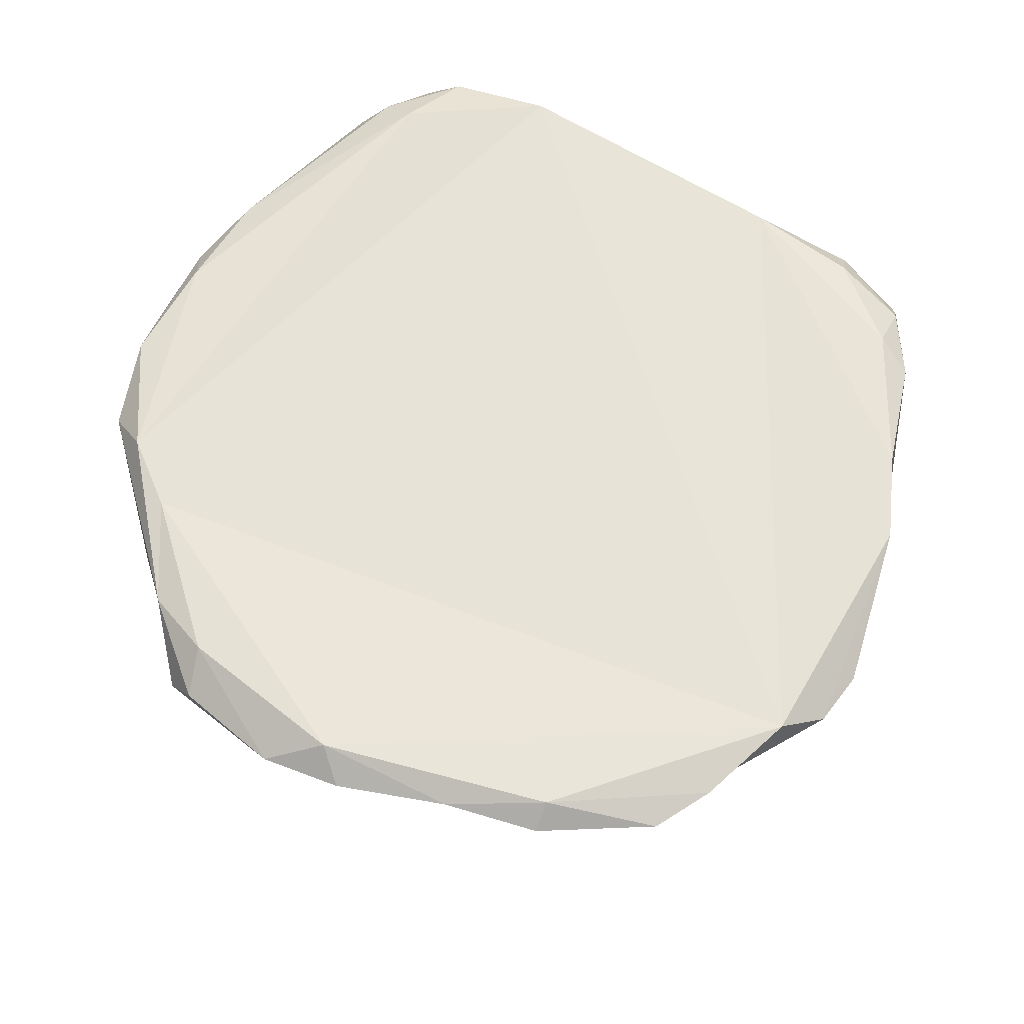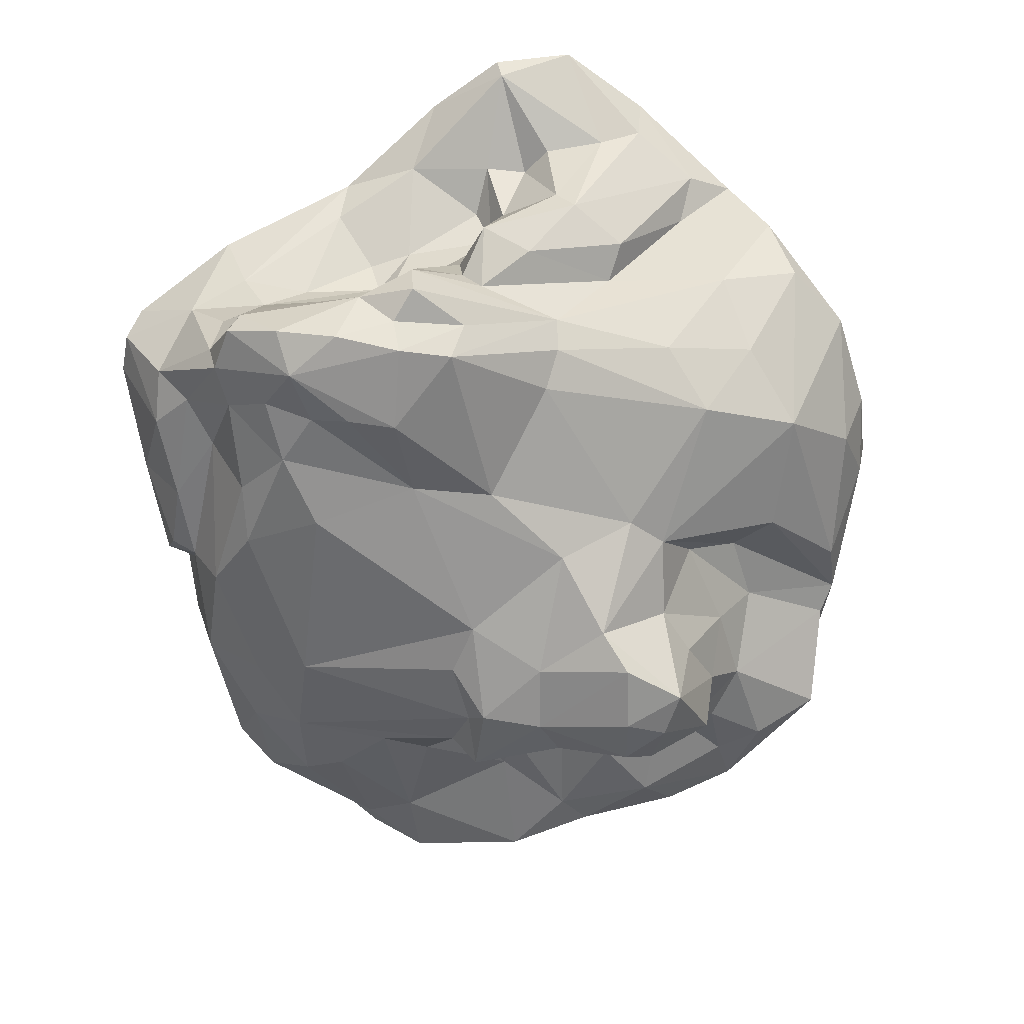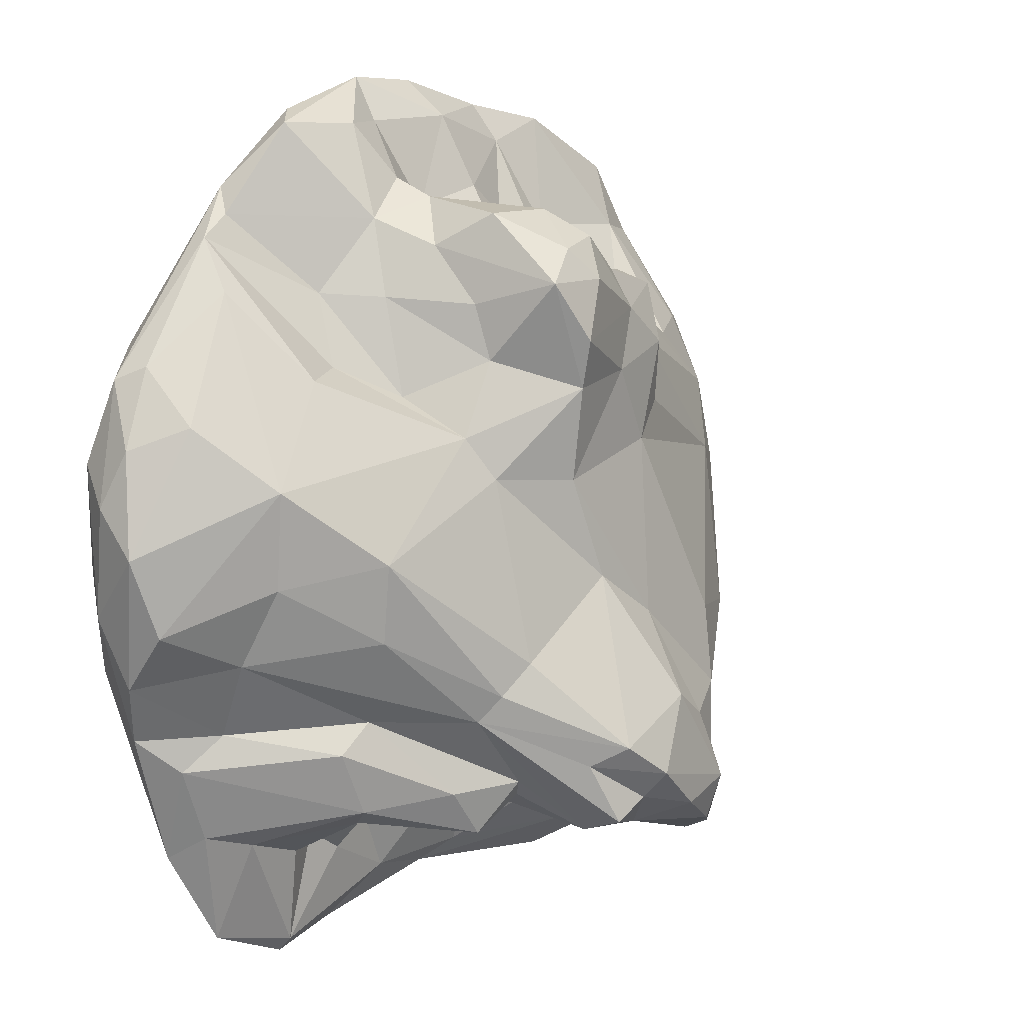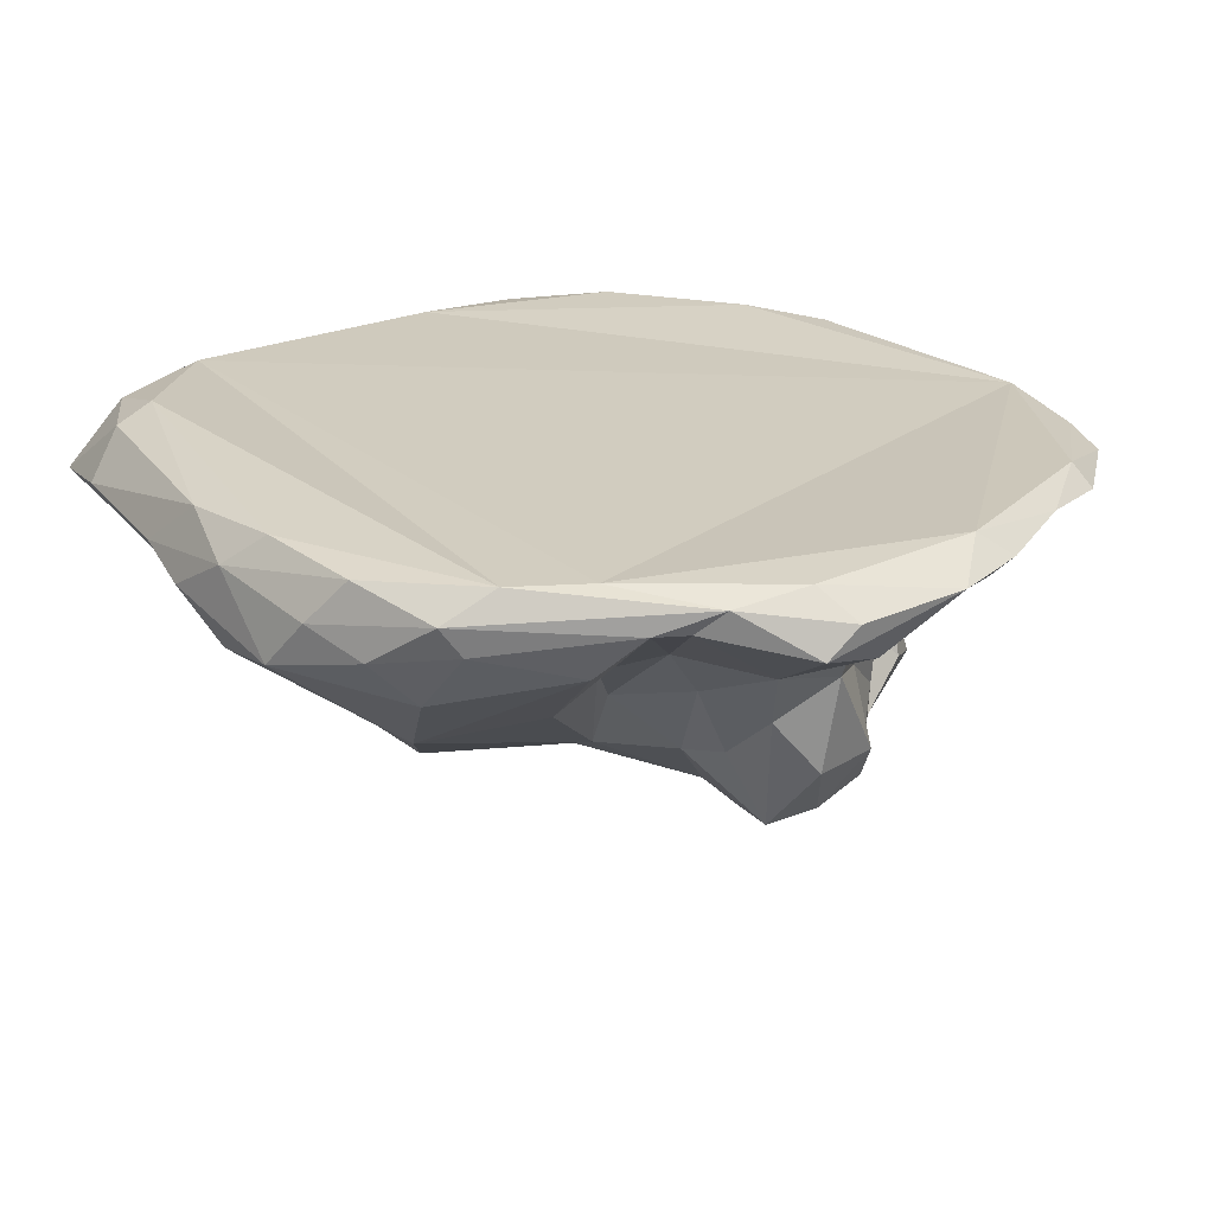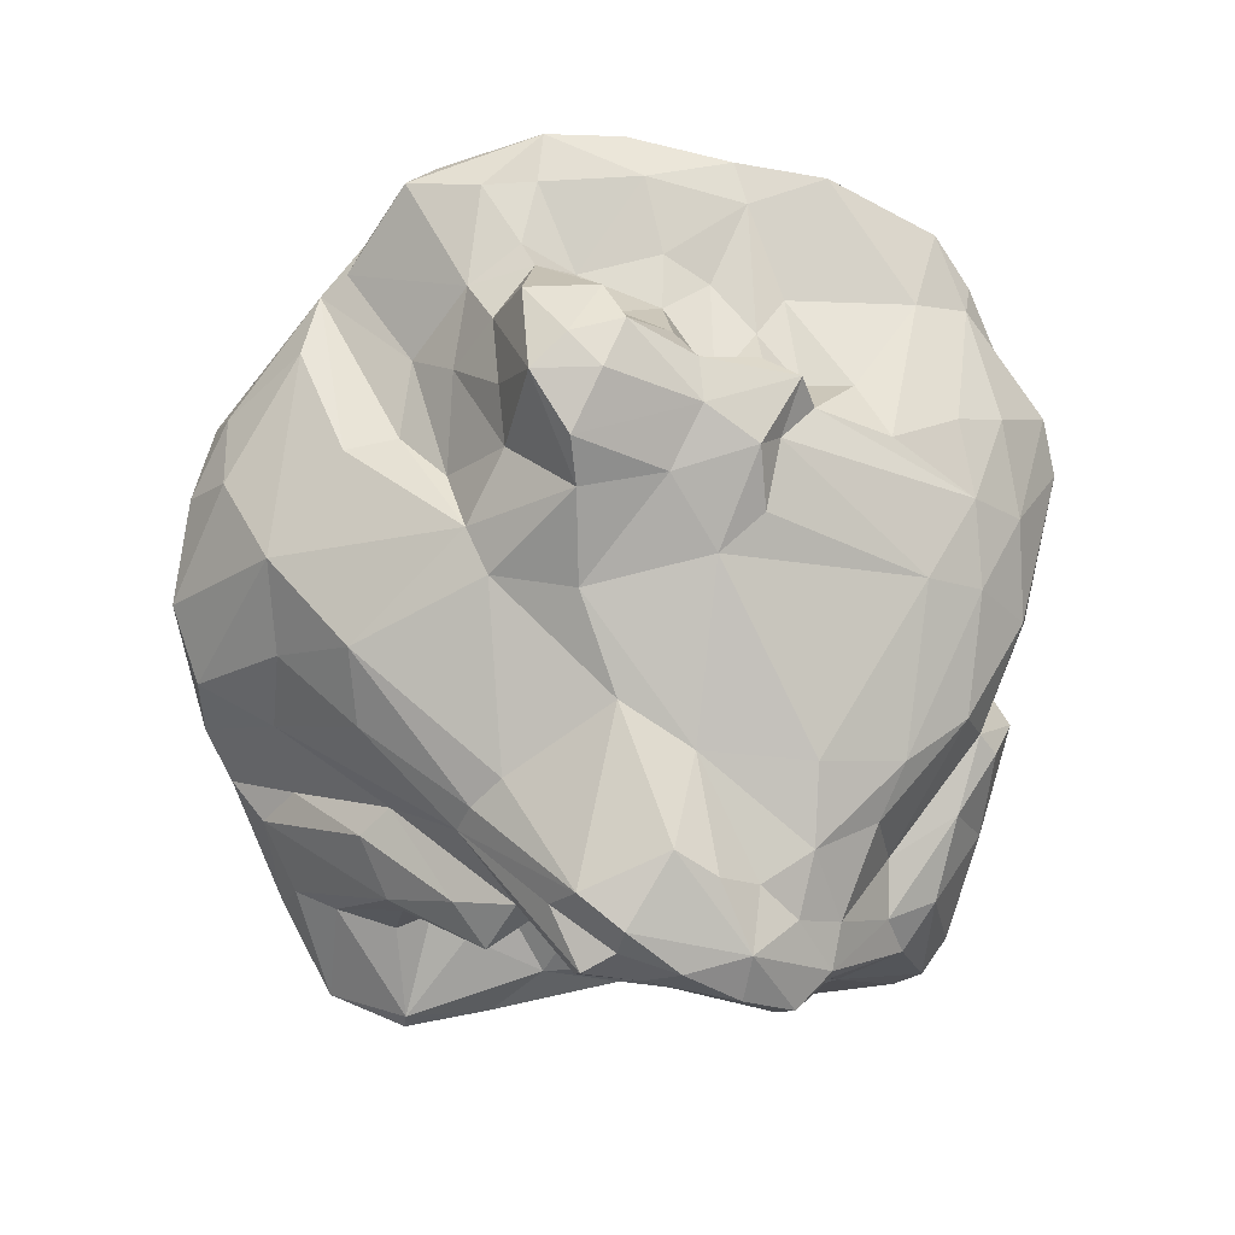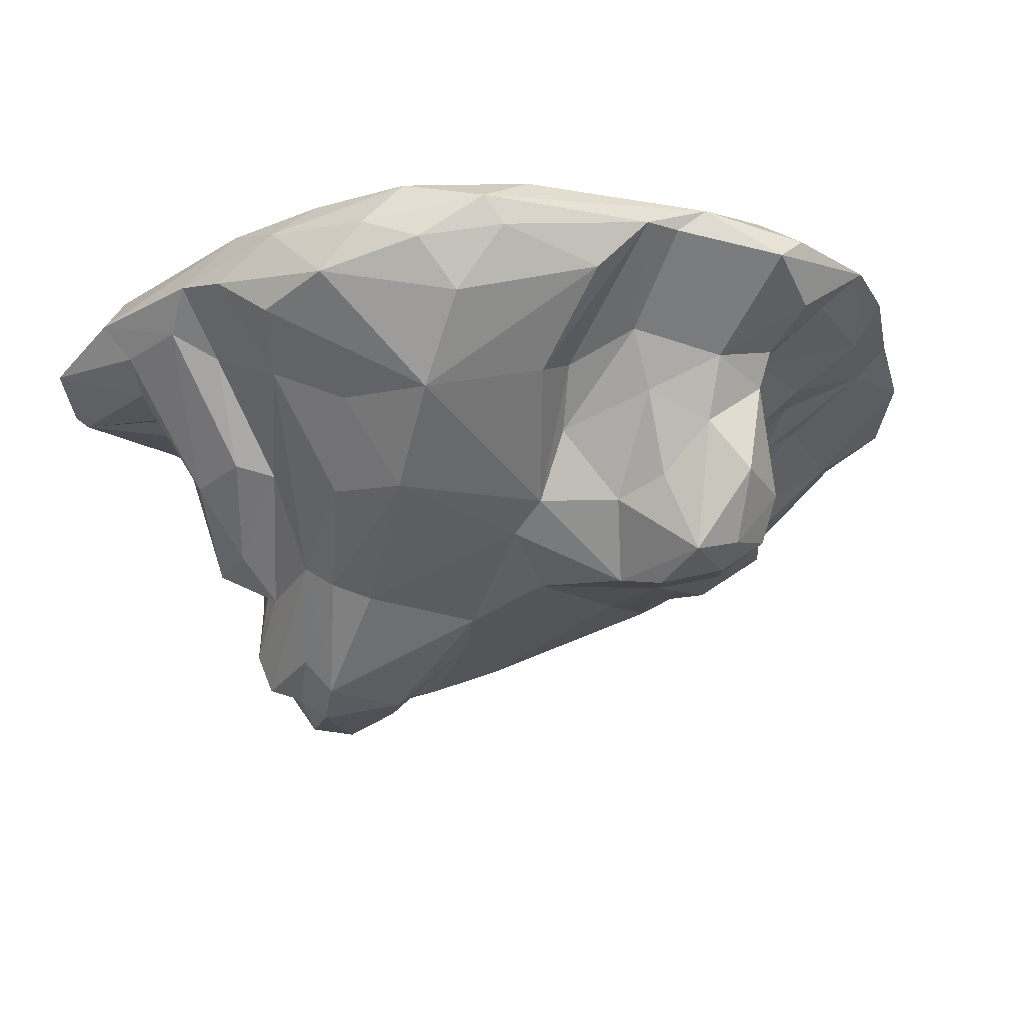
<metadata>
{"format":"obj","ext":"obj","renderer":"f3d","projection":"perspective","resolution":1024,"background":"white","views":[{"elev":60.6,"azim":26.3,"up":"+Y"},{"elev":-79.2,"azim":-150.2,"up":"+Y"},{"elev":12.2,"azim":-48.5,"up":"+Z"},{"elev":24.1,"azim":-48.0,"up":"+Y"},{"elev":-77.4,"azim":2.3,"up":"+Y"},{"elev":-23.0,"azim":-62.8,"up":"+Y"}]}
</metadata>
<code>
v 119.8 35.18 -344.8
v -142.6 -222.2 -162.8
v 24.03 20.78 403.4
v 165.4 -169.4 207.4
v 7.67 -102.2 -270.6
v -0.5103 -250.9 -46.1
v -334.7 -34.04 -204.8
v 126.4 -55.51 -389.5
v -310.6 -90.81 -99.56
v 0.2926 42.81 380.9
v 319.2 -108.9 -127.4
v 93.79 -306.3 -295.6
v -358.8 13.18 154.1
v 276.7 -29.99 247.8
v -145.4 47.72 -367.6
v 393.5 -0.3587 136.4
v -40.44 -317.2 -191.7
v -29.74 -258.6 178.8
v -326.1 -0.03875 -296.4
v -86.82 -187.7 160.3
v -135 -12.09 -406
v 316.2 -119.6 87.61
v -367.5 42.11 -20.64
v 80.72 -216.5 195.3
v 378.9 27.33 -58.2
v -129 -239.2 -138.1
v 9.769 -48.5 -355.1
v -23.68 -42.4 287.8
v 124.4 -101.2 -348.7
v -343.4 -69.01 118.5
v 231 -160.2 -222.8
v -255.6 6.486 272.3
v 228.5 -173.1 -275
v -66.79 -173.4 291.9
v -213.5 -144.9 -248.4
v -103.6 -32.48 369
v 302.7 -158.5 -99.18
v -153 37.33 344
v 166.4 -246.1 -107.4
v -317.7 40.02 178.8
v -82.78 -35.77 -360.5
v 347.6 -61.6 147
v -117.2 -43.31 -285.2
v -132.5 -100.2 215.5
v 203.4 31.28 337.3
v -82.66 -215.9 -247.3
v 88.13 -225 69.42
v -383.7 -23 -118.3
v 0.7075 -176 291.5
v 41.4 -313.6 -158.7
v 50.96 -71.22 258.2
v 288 11.4 -309.1
v 160.2 -260 -180.6
v 78.33 -193.9 230.4
v -300.5 -135.4 62.77
v -261.5 58.71 -289
v 172.9 -251.5 -292.1
v 159.6 -35.39 257
v 50.19 -230.5 140.7
v -309.5 -34.11 -274
v 115.6 -202.7 -320.5
v 137.2 -104 207.4
v -105.2 -210.9 55.77
v 350 33.01 -134.3
v 176.5 -150.1 176.9
v 10.63 -282 -283.1
v -69.98 -55.41 318.3
v 244.2 -128.2 146.1
v 329 11.47 255.8
v -124.1 -204.6 -277.3
v -90.21 -172.2 211
v 243.2 -207.2 -121.7
v 1.474 -137.2 -261.5
v -387.5 12.33 -57.47
v 93.62 -106.7 197
v -118.1 -72.53 284.7
v -400.4 -49.12 6.163
v 323.7 -9.87 237.8
v -228.4 -194.9 -5.203
v 139.4 -272.8 -318.2
v 356.2 -36.31 -139.7
v 145.1 -184.2 157.9
v -271.6 -36.96 227.7
v 290.8 -67.09 -332.5
v 40.43 -10.81 369.8
v -151.6 -199.9 -234.3
v -231.4 -108.1 150.2
v 269.6 -165.4 28.64
v -239 38.58 -359.9
v -206 -144.8 -163.5
v 19.68 -215.5 267.8
v -151.5 -45.2 -321.7
v -46.71 -213.6 -275.7
v -213.1 -42.17 -398.3
v 120.9 22.55 376.4
v -28.89 -238.3 47.55
v -82.23 -159.1 -254.4
v -285.5 -19.51 -382.1
v 289.4 33.78 -261.2
v 363.3 19.86 169.8
v -172 -12.27 371.9
v 63.28 -255.7 -91.14
v -61.83 -243.6 232.5
v -142.8 -86.97 -272.5
v 273.4 -145 -269.9
v -184 -83.23 154.8
v -118.3 -73.71 -253.9
v 12.95 -113.1 261.5
v 298.7 6.913 305.2
v -40.47 -306 -265.6
v 185.8 -115.5 -350.4
v 360.9 -89.6 -31.59
v -375 35.04 77.87
v -225.6 -185.4 -78.51
v -215.8 -55.14 -306.1
v 321.7 -75.87 -232
v -6.352 2.61 -371.7
v 103.4 -315.8 -252.6
v -360.5 38.22 -117
v -184.2 -42.38 -298.4
v 169.4 -84.72 187.6
v 213.7 -1.945 -359.8
v -28.9 -230.5 260.6
v 215.7 -89.94 186.4
v -54.84 -11.6 368.6
v -293 42.35 -298.7
v 182.4 -239.2 -252.7
v -380.9 -63.19 -65.02
v -64.42 -290.1 -209.4
v -35.69 -70.54 -285.4
v 295.7 -133.3 -193.9
v -140.9 -128.8 127.1
v 204 12.44 359.4
v -298.5 -127.1 -26.45
v -27 -247.4 134.1
v 340.4 -23.7 -115.1
v 155.2 -167.6 -325
v -144.2 13.05 382.2
v -123.2 -189.9 93.64
v 126.9 -214.7 158.4
v -215.6 27.65 314.4
v -235.1 -139.4 -189.9
v -1.381 -330.8 -222.6
v 130.6 -158.8 223
v -394.2 -4.393 45.55
v 94.34 -37.04 273.7
v 323.5 18.54 -243.9
v -302.3 -54.45 -172.1
v -94.6 -126.8 261.7
v 132.8 -61.64 231.3
v -9.087 -309.4 -248
v 172.7 -221.9 -309.1
v -380.9 -26.24 97.76
v 359.6 -84.66 60.97
v -202.1 -124.7 -265.6
v -1.153 -227.6 -265.3
v -261.9 39.11 227.2
v -57.83 -85.98 301.5
v 242.6 -150.4 -313.5
v 129.8 -207.9 99.83
v 402.9 -3.669 84.2
v -12.21 -21.57 -379
v 144.5 -272 -238.2
v -46.17 -268.3 -279.7
v 54.14 -39.3 302.5
v 220.1 27.98 -329.4
v -215.8 -29.77 -412.6
v -230.2 5.542 291.5
v 58.1 -151.1 246.5
v 114.9 -137.9 -317.7
v -269.8 -54.32 -285.9
v -0.8577 -244.7 232
v 218.3 -215.1 -172.8
v 78.08 -308.3 -185.8
v 280.6 -38.19 -347.7
v -365.4 -5.362 -173.2
v -100.2 -248.4 -111.2
v 266.4 -84.2 -359.5
v 122.6 -258.6 -324.3
v 74.41 -104.6 -306.1
v 334.4 -100.2 -148.8
v 131.1 0.01616 340.6
v 319.4 -134.3 9.622
v 44.63 -324.7 -263.8
v 4.989 -71.87 -294.2
v 241.5 -66.33 -375.1
v -171.5 -52.88 218.8
v -94.44 -229.2 -229.5
v 305.5 -92.16 153.8
v 112.6 -280.1 -202.8
v -343.9 -13.06 166.8
v -48.3 18.36 408.6
g iceChunk1_5_collision
f 79 177 63
f 61 66 73
f 31 33 131
f 7 60 35
f 39 88 47
f 54 4 144
f 23 40 56
f 87 55 139
f 122 8 117
f 81 175 147
f 148 90 9
f 30 77 55
f 14 124 68
f 37 183 72
f 16 78 42
f 179 66 61
f 17 50 6
f 20 71 44
f 45 10 95
f 126 19 119
f 154 112 161
f 112 25 161
f 151 184 143
f 114 2 26
f 20 103 71
f 102 39 47
f 155 171 115
f 180 27 29
f 6 63 177
f 96 63 6
f 94 115 171
f 167 98 89
f 65 82 22
f 14 68 189
f 13 113 145
f 119 19 176
f 47 88 160
f 123 34 103
f 64 81 147
f 2 17 26
f 6 177 17
f 117 21 15
f 21 162 41
f 58 133 182
f 168 76 101
f 8 29 162
f 84 116 105
f 153 30 191
f 87 139 106
f 31 127 33
f 53 39 102
f 32 191 83
f 32 141 13
f 111 178 159
f 159 152 111
f 67 28 125
f 158 49 108
f 7 35 142
f 70 155 104
f 36 67 125
f 38 192 10
f 37 31 11
f 112 11 136
f 168 101 141
f 101 192 138
f 127 31 173
f 173 31 37
f 40 113 13
f 13 141 40
f 41 27 130
f 73 97 107
f 16 42 154
f 22 189 68
f 41 130 43
f 104 155 120
f 168 187 76
f 106 32 87
f 58 14 133
f 14 189 78
f 35 70 86
f 2 129 17
f 59 47 140
f 102 47 96
f 99 1 64
f 176 48 74
f 9 48 148
f 18 24 172
f 54 24 4
f 143 118 50
f 102 174 190
f 108 169 51
f 85 28 165
f 175 122 52
f 127 173 53
f 118 190 174
f 24 54 91
f 108 91 169
f 139 55 79
f 55 128 134
f 167 89 15
f 57 163 118
f 152 179 61
f 182 146 150
f 51 169 75
f 18 59 24
f 20 135 103
f 19 60 7
f 98 94 171
f 137 111 152
f 29 170 180
f 62 65 121
f 75 150 146
f 135 20 139
f 20 132 139
f 64 100 25
f 25 112 136
f 4 65 62
f 4 82 65
f 93 97 73
f 188 164 2
f 34 49 158
f 103 34 149
f 65 68 124
f 22 68 65
f 64 1 100
f 100 157 10
f 188 86 70
f 97 70 104
f 34 158 149
f 36 76 67
f 39 72 88
f 72 39 53
f 170 73 5
f 73 107 130
f 113 74 145
f 56 119 23
f 54 144 75
f 150 75 62
f 76 149 158
f 76 44 149
f 48 77 74
f 77 128 55
f 1 117 15
f 78 109 14
f 55 134 79
f 9 2 114
f 80 57 118
f 179 12 66
f 136 11 81
f 131 105 116
f 82 4 140
f 47 160 140
f 83 30 55
f 191 30 83
f 122 186 8
f 8 186 111
f 125 28 85
f 3 95 10
f 188 90 86
f 90 148 142
f 32 83 87
f 87 83 55
f 88 22 82
f 183 88 72
f 89 56 15
f 89 98 126
f 90 188 2
f 9 90 2
f 49 91 108
f 34 123 49
f 41 43 92
f 94 41 92
f 1 15 100
f 66 156 73
f 151 66 184
f 94 21 41
f 21 167 15
f 95 3 85
f 182 85 165
f 96 47 59
f 63 96 135
f 97 93 46
f 46 70 97
f 126 98 19
f 19 98 60
f 99 52 166
f 147 99 64
f 78 16 100
f 25 100 16
f 192 101 36
f 76 36 101
f 6 102 96
f 102 6 50
f 103 135 18
f 18 172 103
f 104 107 97
f 107 104 92
f 15 56 40
f 105 131 33
f 178 105 159
f 187 32 106
f 44 132 20
f 43 130 107
f 92 43 107
f 108 51 28
f 108 28 158
f 69 45 109
f 133 45 95
f 66 110 164
f 110 2 164
f 8 111 29
f 170 29 111
f 112 37 11
f 112 183 37
f 113 23 74
f 23 113 40
f 134 114 79
f 79 114 26
f 104 120 92
f 94 92 120
f 81 181 116
f 116 175 81
f 162 27 41
f 162 29 27
f 184 118 143
f 12 80 118
f 119 176 74
f 23 119 74
f 120 155 115
f 94 120 115
f 62 121 150
f 58 124 14
f 122 117 1
f 52 122 166
f 123 91 49
f 24 91 172
f 65 124 121
f 58 121 124
f 192 125 85
f 192 36 125
f 56 126 119
f 56 89 126
f 127 57 33
f 57 127 163
f 128 48 9
f 128 77 48
f 69 109 78
f 69 78 100
f 2 110 129
f 110 66 151
f 130 5 73
f 185 27 180
f 131 11 31
f 11 181 81
f 132 106 139
f 132 187 106
f 109 45 133
f 14 109 133
f 134 9 114
f 128 9 134
f 18 135 59
f 96 59 135
f 64 136 81
f 136 64 25
f 152 61 137
f 170 61 73
f 138 192 38
f 138 141 101
f 63 135 139
f 139 79 63
f 4 24 140
f 59 140 24
f 138 38 141
f 38 157 141
f 90 142 86
f 142 35 86
f 17 129 143
f 143 50 17
f 4 62 144
f 144 62 75
f 10 157 38
f 145 74 77
f 77 30 153
f 75 146 51
f 146 182 165
f 147 175 52
f 147 52 99
f 7 142 148
f 19 7 176
f 149 71 103
f 44 71 149
f 58 182 150
f 121 58 150
f 151 129 110
f 129 151 143
f 57 80 152
f 159 57 152
f 100 10 45
f 77 153 145
f 153 13 145
f 154 183 112
f 154 42 22
f 155 70 35
f 171 155 35
f 66 164 156
f 73 156 93
f 15 40 157
f 15 157 100
f 67 76 158
f 67 158 28
f 33 159 105
f 33 57 159
f 88 82 160
f 82 140 160
f 16 154 161
f 25 16 161
f 117 162 21
f 162 117 8
f 163 127 53
f 53 102 190
f 93 164 46
f 164 93 156
f 40 141 157
f 146 165 51
f 165 28 51
f 166 1 99
f 122 1 166
f 167 21 94
f 94 98 167
f 168 141 32
f 168 32 187
f 169 54 75
f 169 91 54
f 137 170 111
f 61 170 137
f 35 60 171
f 60 98 171
f 172 123 103
f 123 172 91
f 173 37 72
f 53 173 72
f 118 174 50
f 50 174 102
f 122 175 186
f 175 116 84
f 48 176 148
f 148 176 7
f 79 26 177
f 177 26 17
f 178 175 84
f 178 84 105
f 152 80 179
f 80 12 179
f 185 180 5
f 170 5 180
f 181 11 131
f 131 116 181
f 182 133 95
f 182 95 85
f 100 45 69
f 183 22 88
f 183 154 22
f 184 66 12
f 184 12 118
f 130 185 5
f 27 185 130
f 178 111 186
f 175 178 186
f 187 132 44
f 76 187 44
f 46 188 70
f 164 188 46
f 78 189 42
f 22 42 189
f 190 118 163
f 163 53 190
f 13 191 32
f 191 13 153
f 192 3 10
f 85 3 192

</code>
